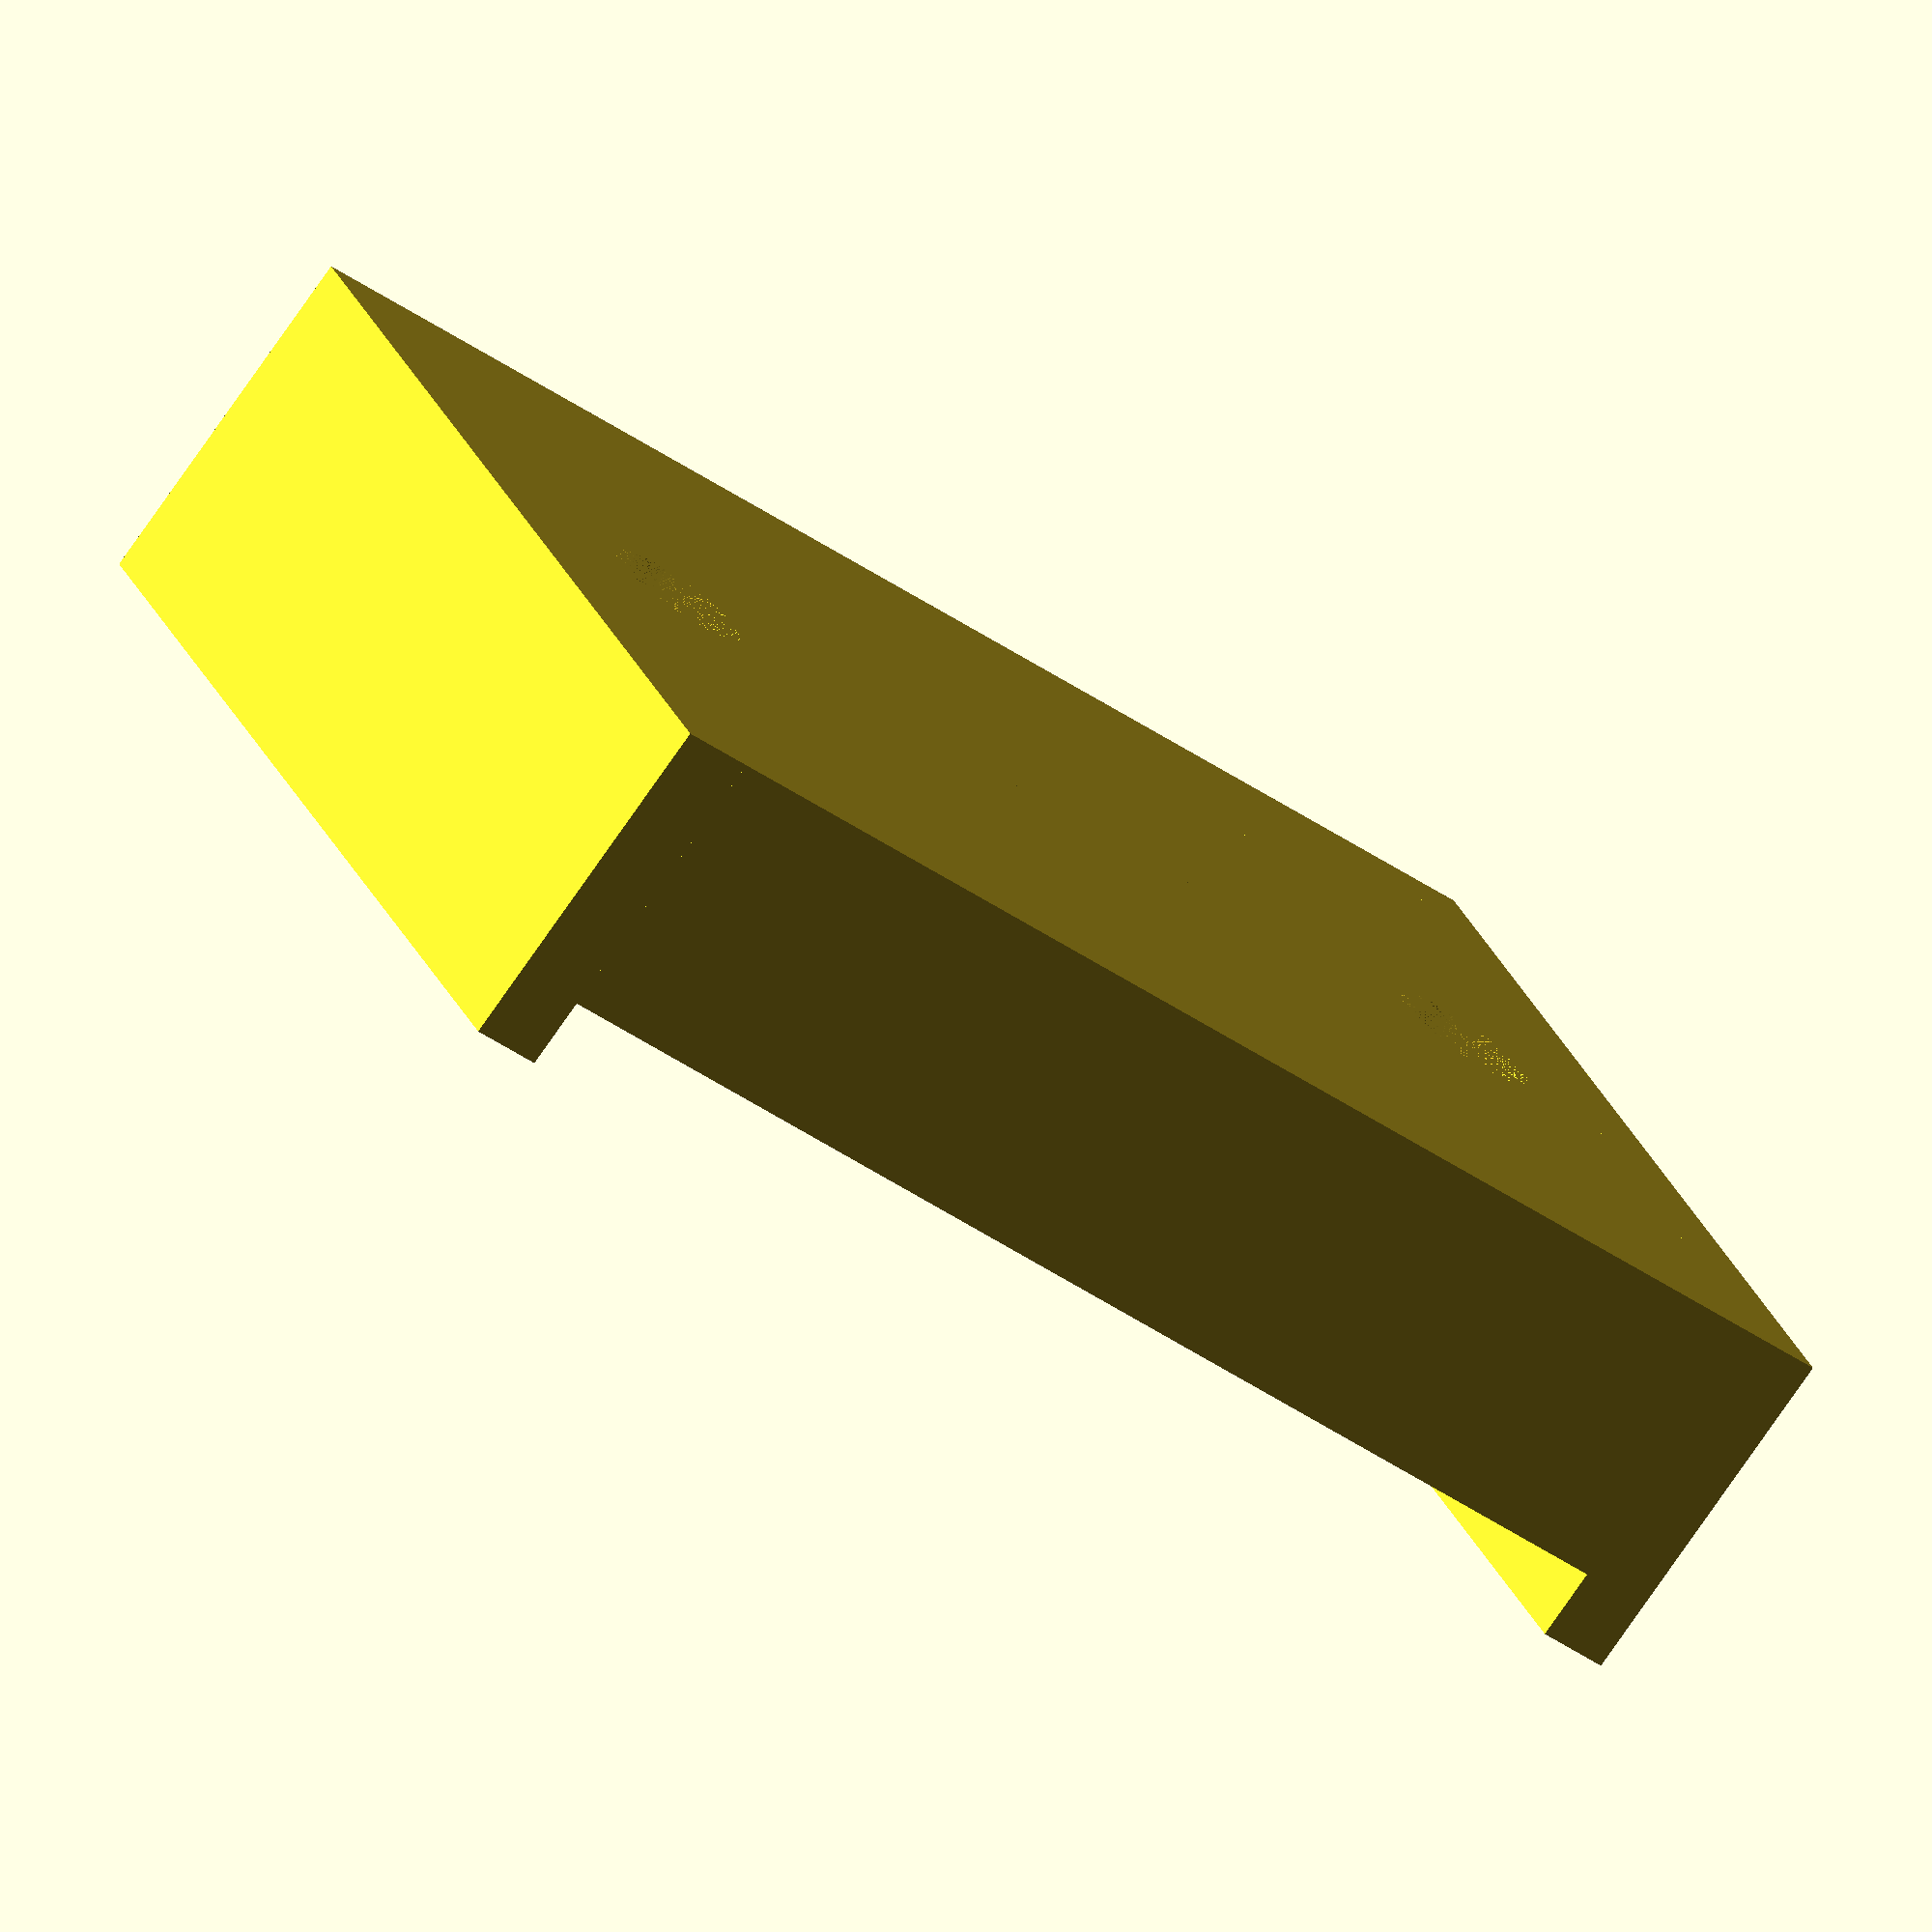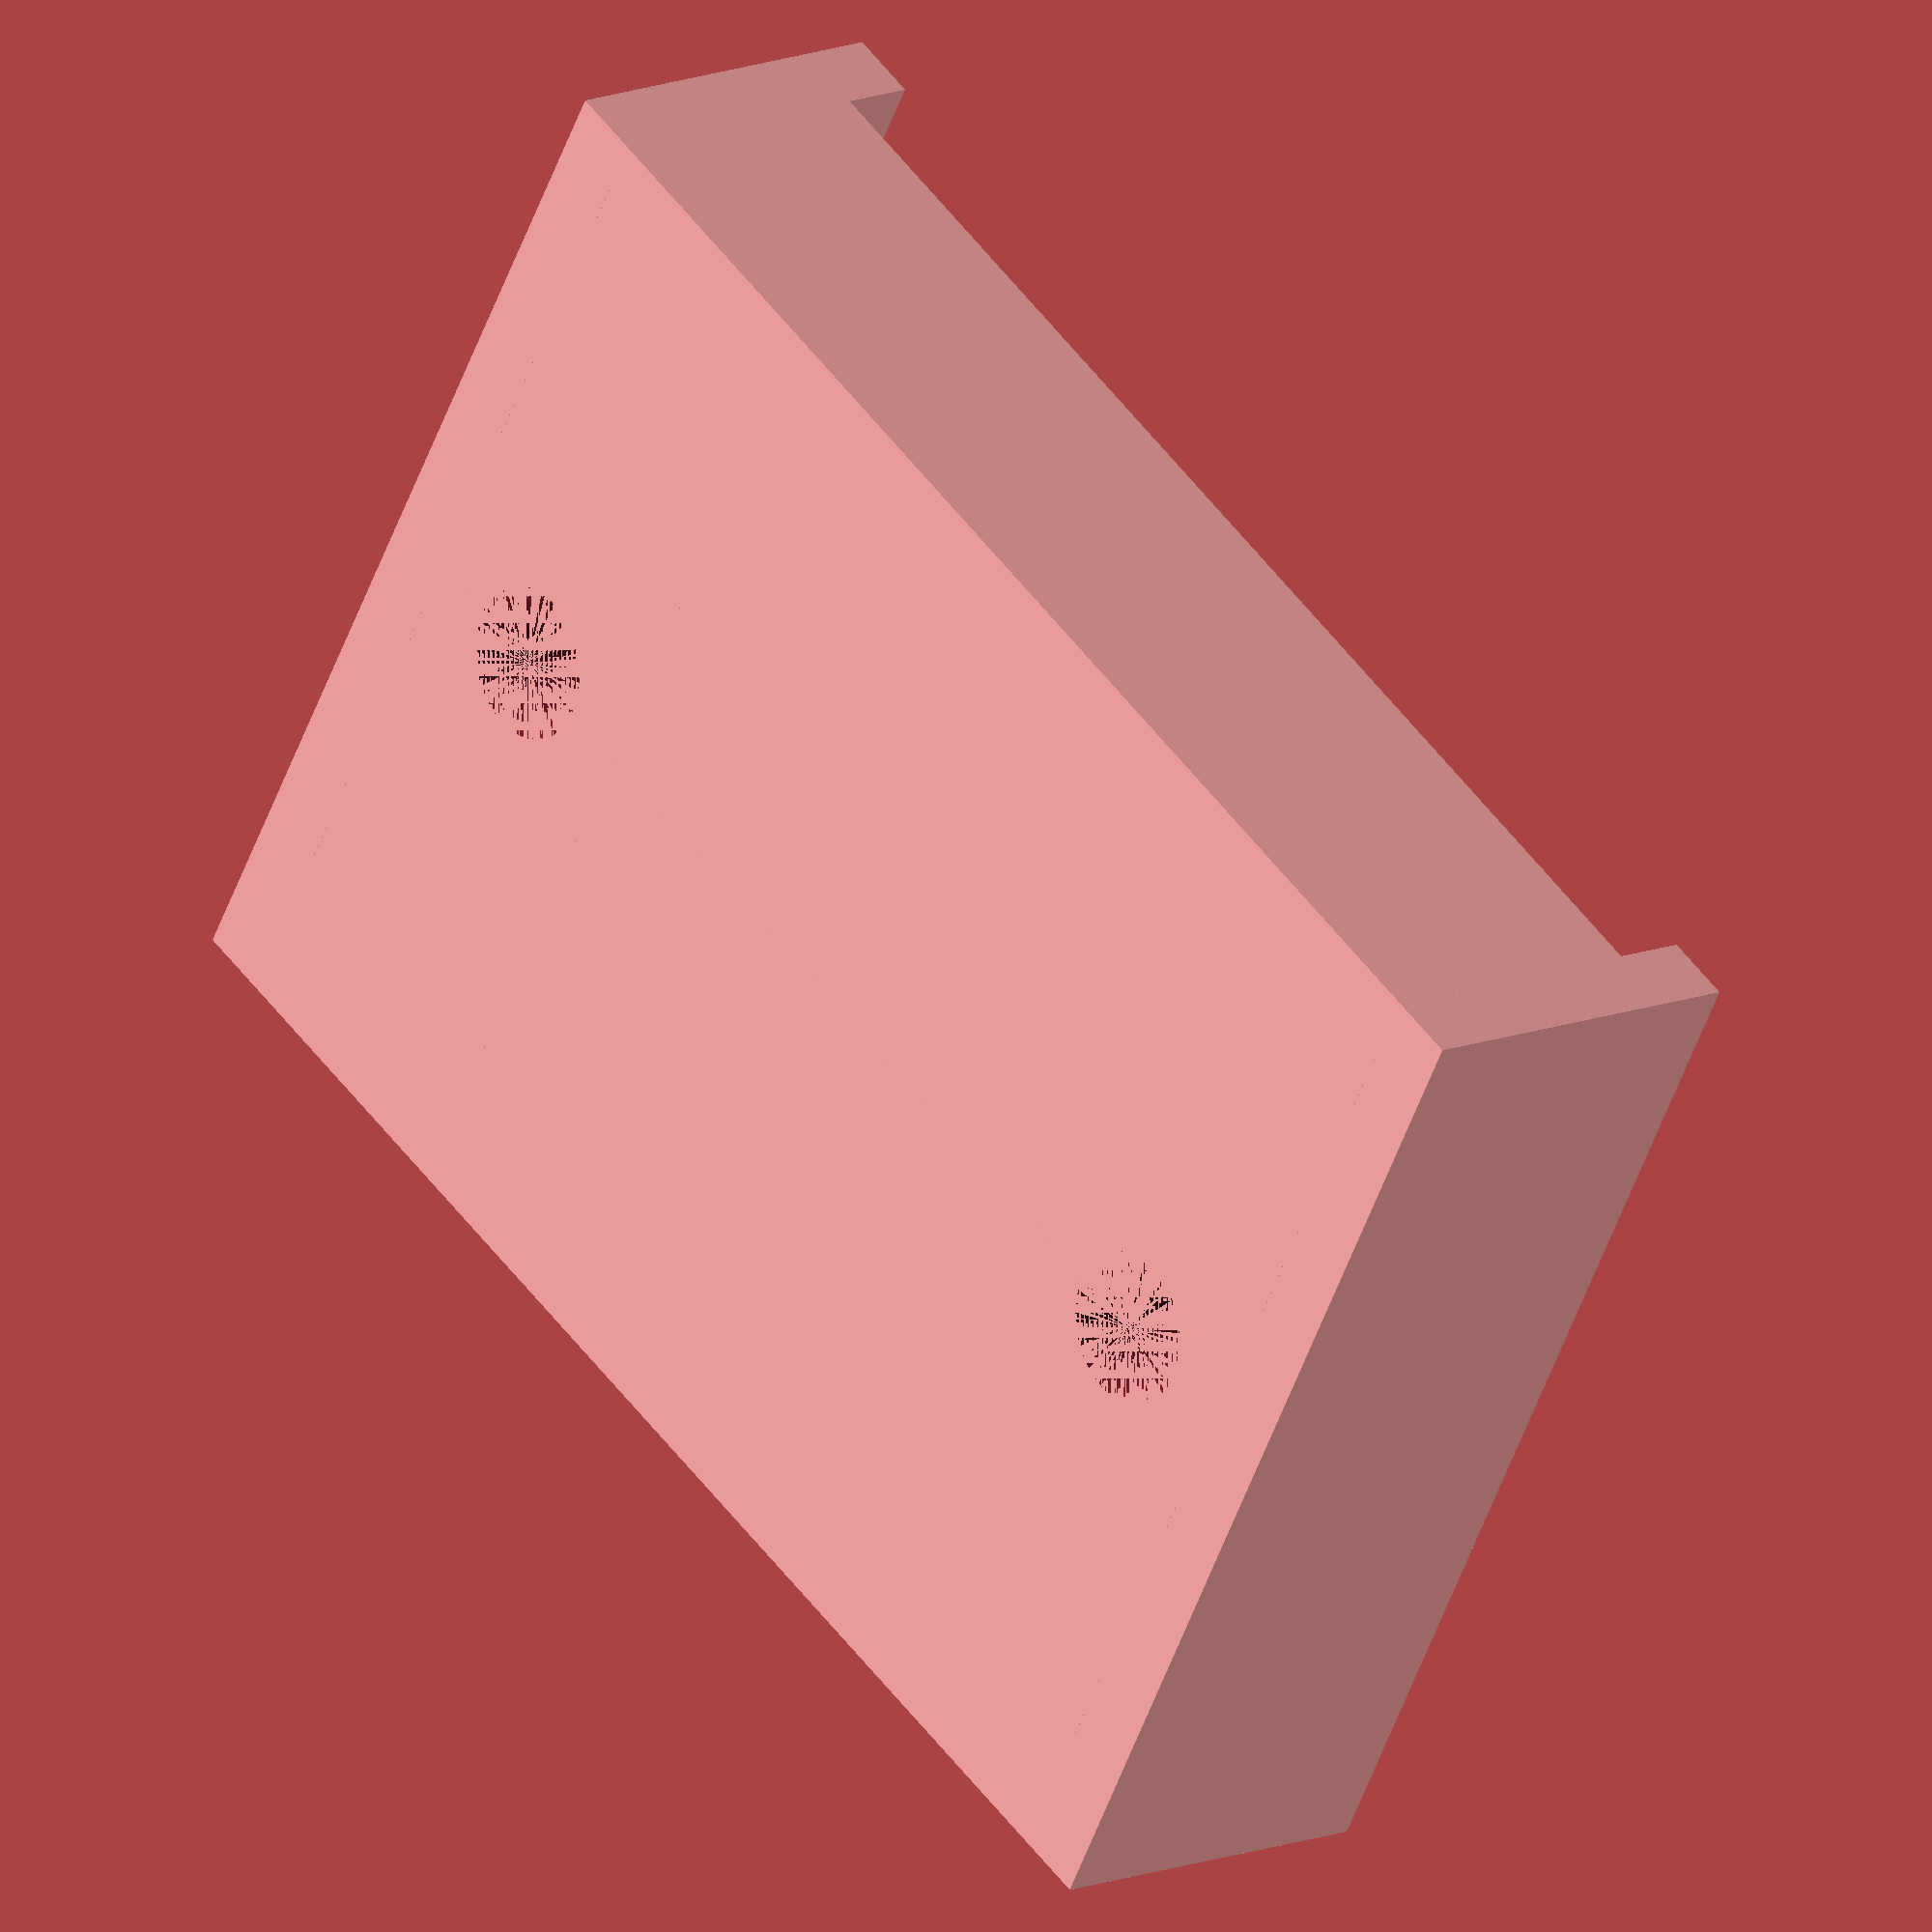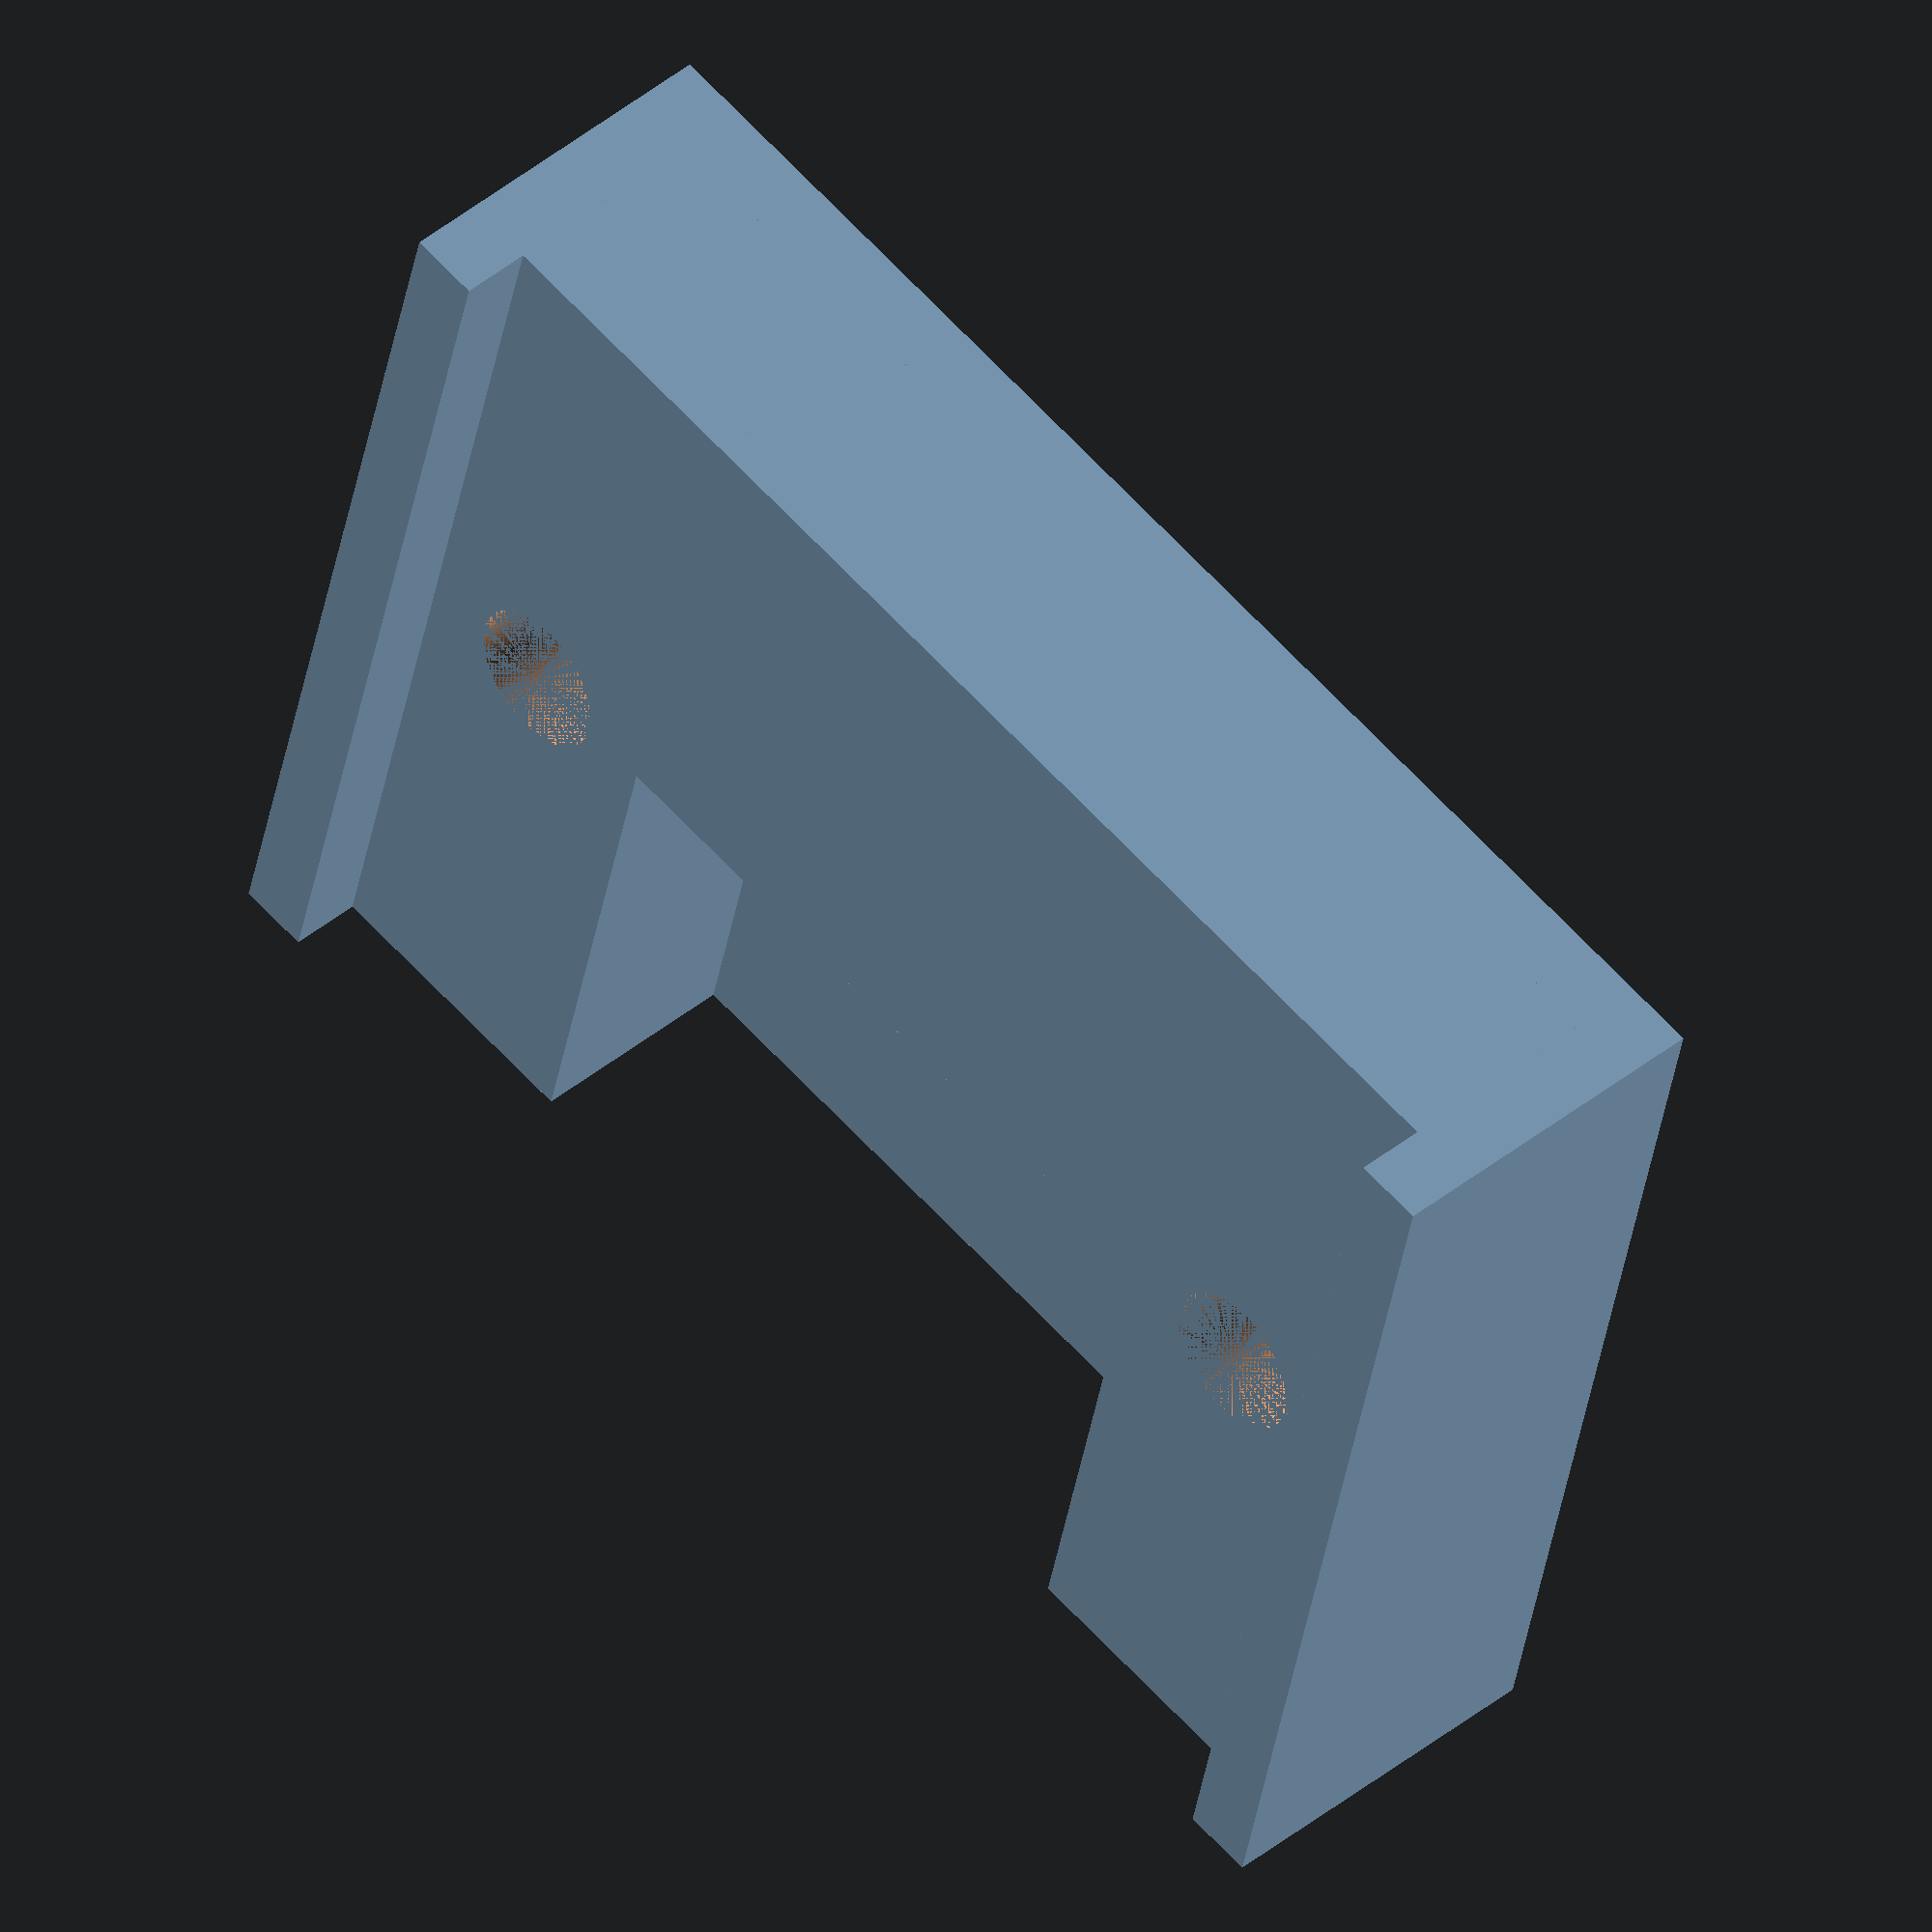
<openscad>
terminal_grp_cnt = 1; //x2
terminal_grp_len = 2 * 8.5; //mm

terminal_grp_pos_x = 15; //mm
terminal_grp_pos_y = 18; //mm

terminal_bed_hight = 2; //mm

body_hight = 8; //mm
body_len = 30; //mm
body_width = 8; //mm
body_grp_width = 36 - terminal_grp_len; //mm
body_full_width = body_grp_width + terminal_grp_cnt * terminal_grp_len;

hole_dia = 4.2; //mm
hole_pos_x = 15; //mm
hole_pos_y = 4; //mm

border_hight = 2; //mm
border_width = 2; //mm

$fn = 100;

echo("full width = ", body_full_width);

module foot() {
    translate([0, 0, 0])
        cube([body_len, body_width, body_hight]);
    translate([0, -border_width, 0])
        cube([body_len, border_width, border_hight + body_hight]);
}

difference() {
    union() {
        translate([0, 0, 0])
            rotate(0)
                foot();
        translate([0, body_full_width, 0])
            mirror([0, 1, 0])
                foot();
        cube([body_len, body_full_width, terminal_bed_hight]);
        cube([hole_pos_x, body_full_width, body_hight]);
    }
    union() {
        translate([hole_pos_x, hole_pos_y, 0])
            cylinder(body_hight, r = hole_dia / 2);
        translate([hole_pos_x, body_full_width - hole_pos_y, 0])
            cylinder(body_hight, r = hole_dia / 2);
    }
}

</openscad>
<views>
elev=77.4 azim=293.1 roll=145.2 proj=o view=solid
elev=346.4 azim=59.9 roll=228.2 proj=o view=solid
elev=315.7 azim=102.9 roll=46.7 proj=o view=solid
</views>
